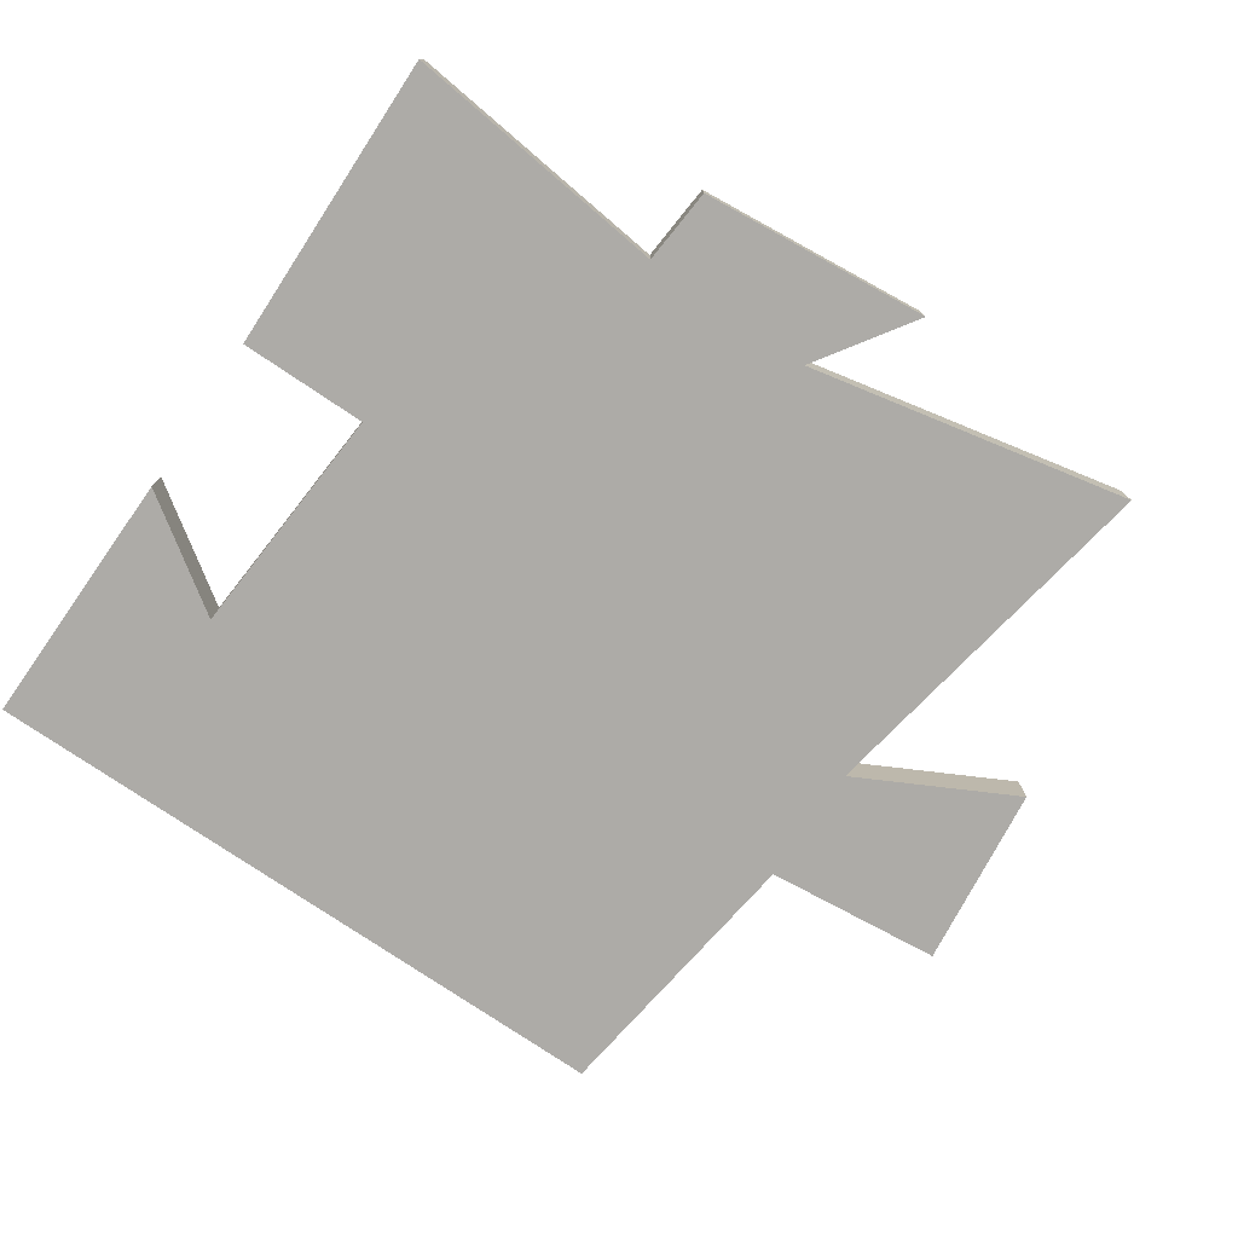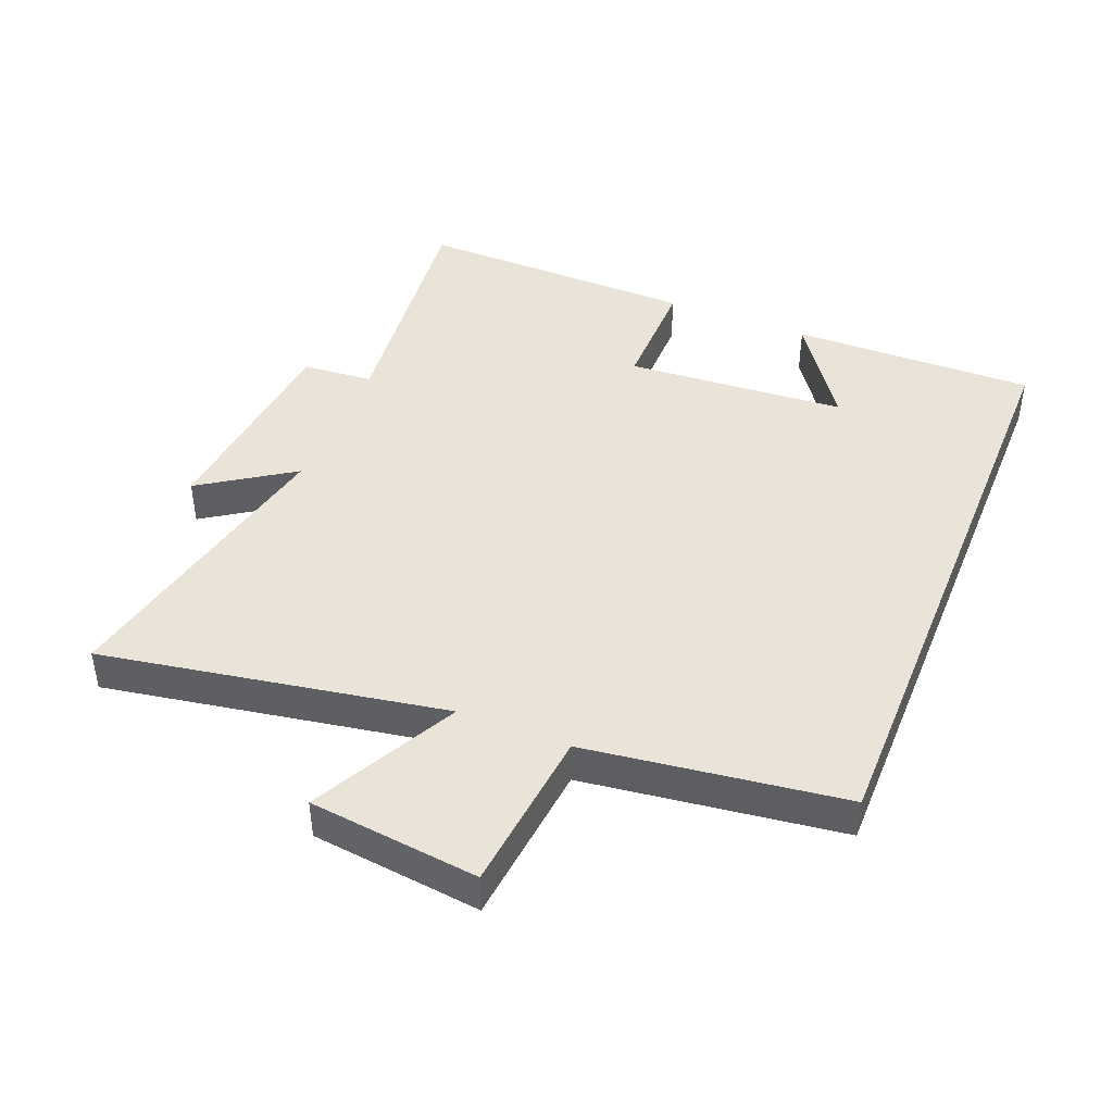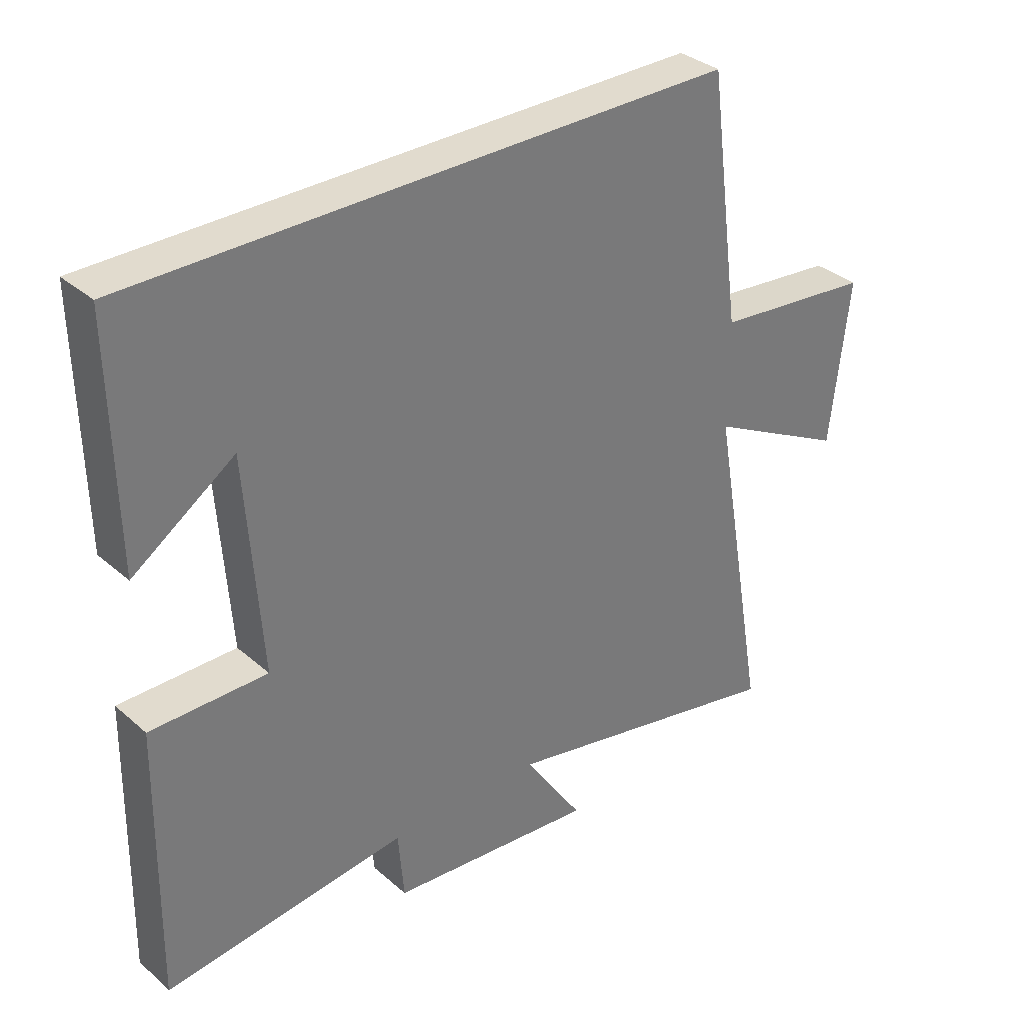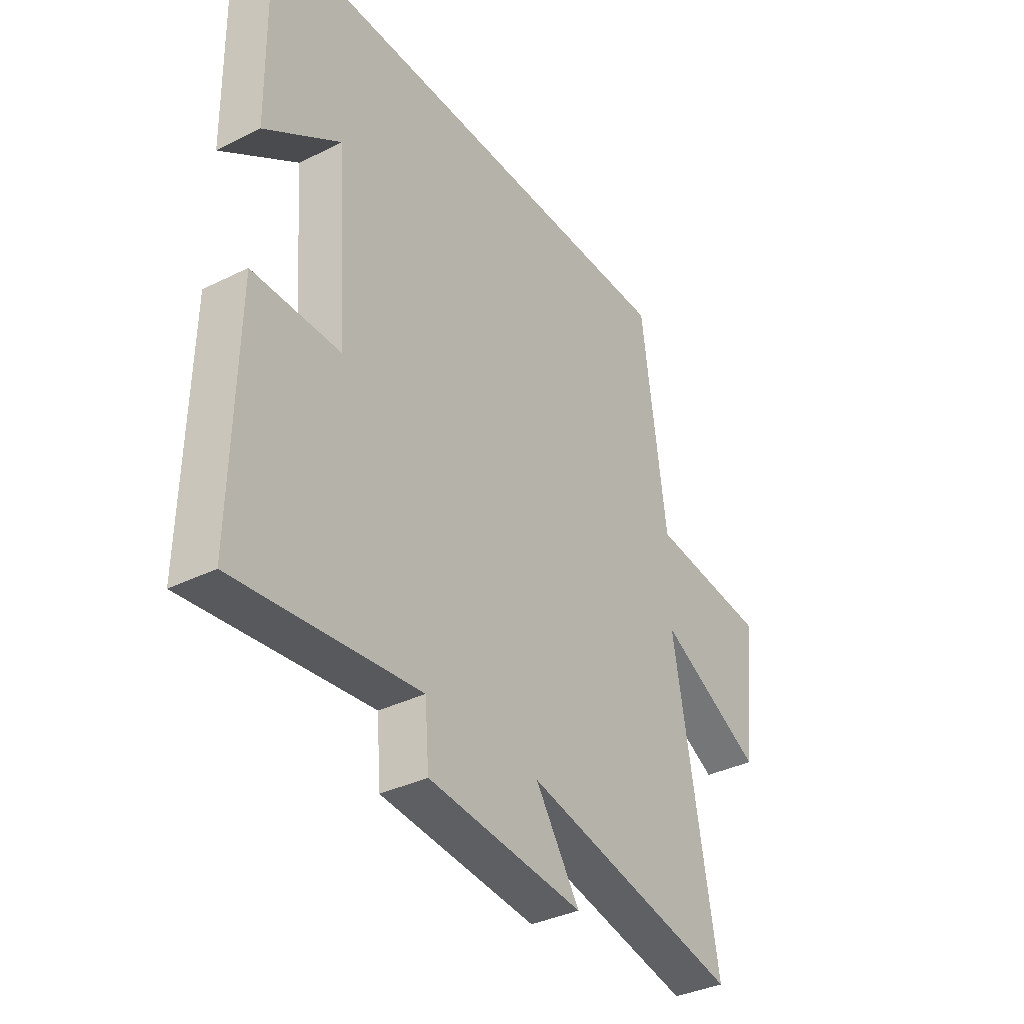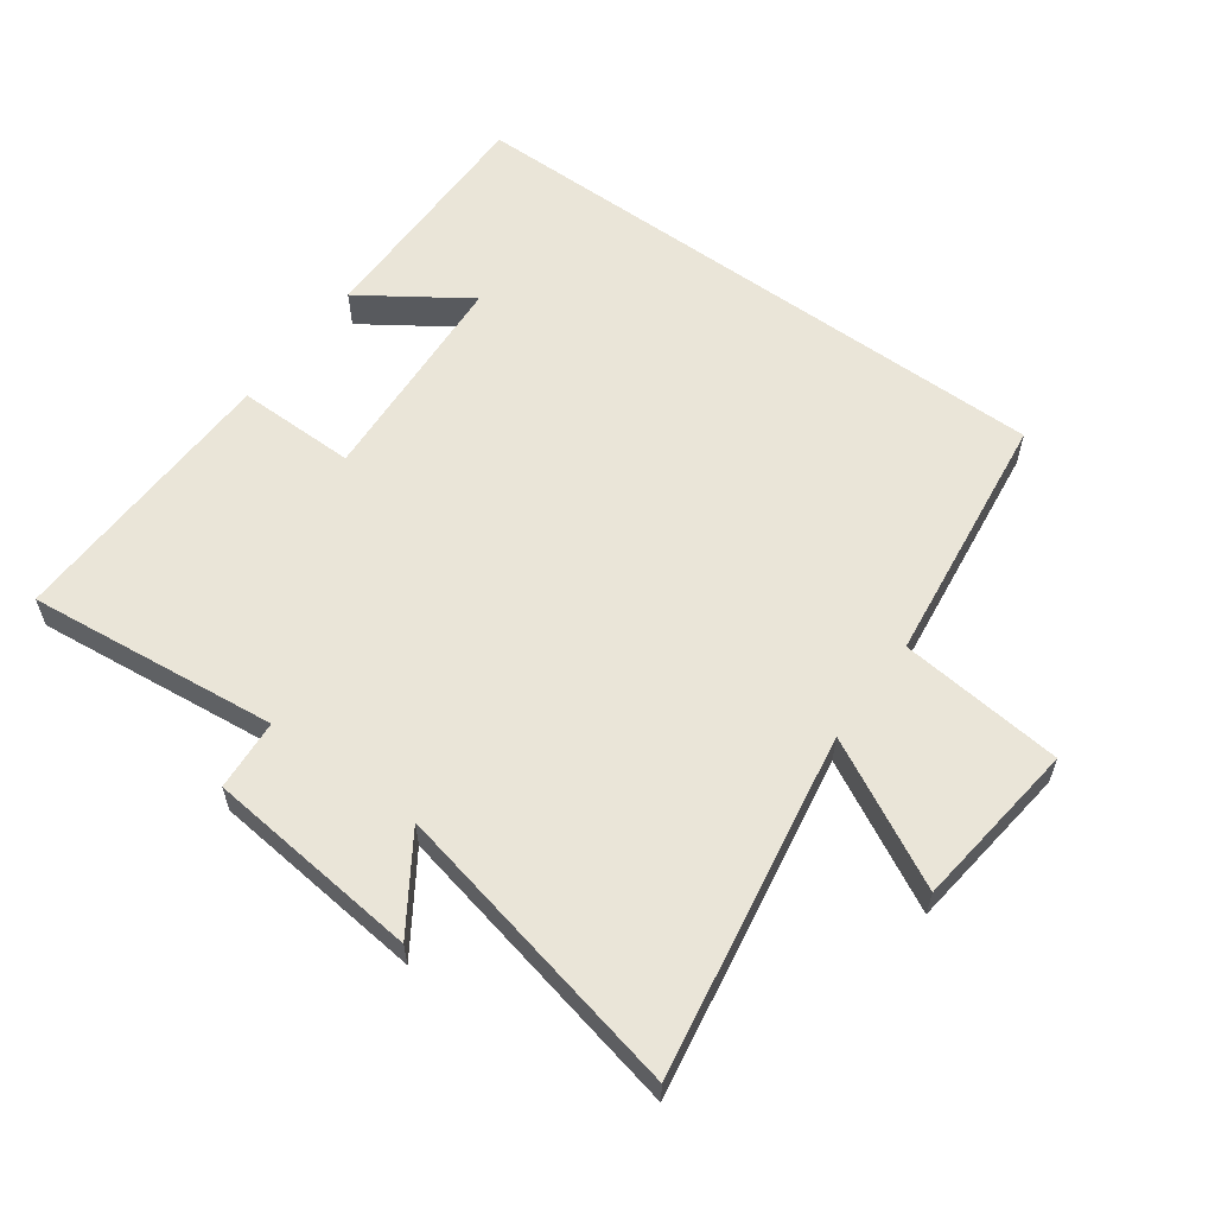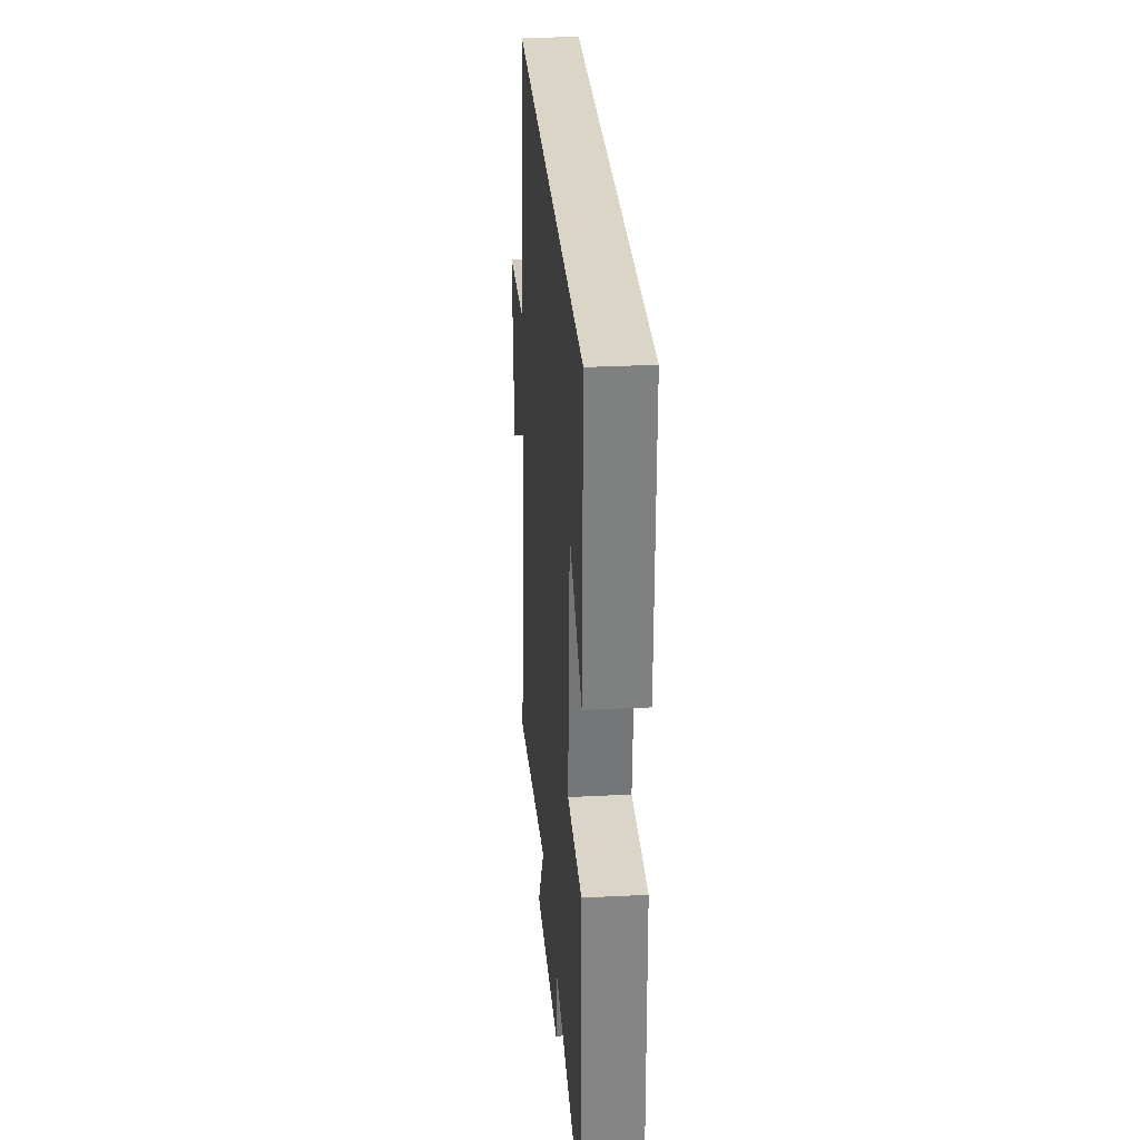
<metadata>
{"format":"obj","ext":"obj","renderer":"f3d","projection":"perspective","resolution":1024,"background":"white","views":[{"elev":-76.4,"azim":145.8,"up":"+Y"},{"elev":43.5,"azim":-68.0,"up":"+Y"},{"elev":33.9,"azim":139.4,"up":"+Z"},{"elev":-36.0,"azim":123.1,"up":"+Z"},{"elev":58.9,"azim":-143.7,"up":"+Y"},{"elev":29.5,"azim":85.7,"up":"+Z"}]}
</metadata>
<code>
v 0.506 0.07 0.5
v 0.5 0.07 0.122
v 0.338 0.07 0.233
v 0.314 0.07 -0.109
v 0.5 0.07 -0.108
v 0.508 0.07 -0.544
v 0.119 0.07 -0.5
v 0.11 0.07 -0.61
v -0.222 0.07 -0.642
v -0.127 0.07 -0.5
v -0.593 0.07 -0.598
v -0.5 0.07 -0.069
v -0.724 0.07 -0.185
v -0.754 0.07 0.077
v -0.5 0.07 0.103
v -0.447 0.07 0.5
v 0.506 0 0.5
v 0.5 0 0.122
v 0.338 0 0.233
v 0.314 0 -0.109
v 0.5 0 -0.108
v 0.508 0 -0.544
v 0.119 0 -0.5
v 0.11 0 -0.61
v -0.222 0 -0.642
v -0.127 0 -0.5
v -0.593 0 -0.598
v -0.5 0 -0.069
v -0.724 0 -0.185
v -0.754 0 0.077
v -0.5 0 0.103
v -0.447 0 0.5
f 15 16 1
f 12 13 14 15
f 12 15 1
f 10 11 12 1
f 7 8 9 10
f 4 5 6 7
f 3 4 7 10
f 1 2 3
f 1 3 10
f 17 32 31
f 31 30 29 28
f 17 31 28
f 17 28 27 26
f 26 25 24 23
f 23 22 21 20
f 26 23 20 19
f 19 18 17
f 26 19 17
f 1 17 18 2
f 2 18 19 3
f 3 19 20 4
f 4 20 21 5
f 5 21 22 6
f 6 22 23 7
f 7 23 24 8
f 8 24 25 9
f 9 25 26 10
f 10 26 27 11
f 11 27 28 12
f 12 28 29 13
f 13 29 30 14
f 14 30 31 15
f 15 31 32 16
f 16 32 17 1

</code>
